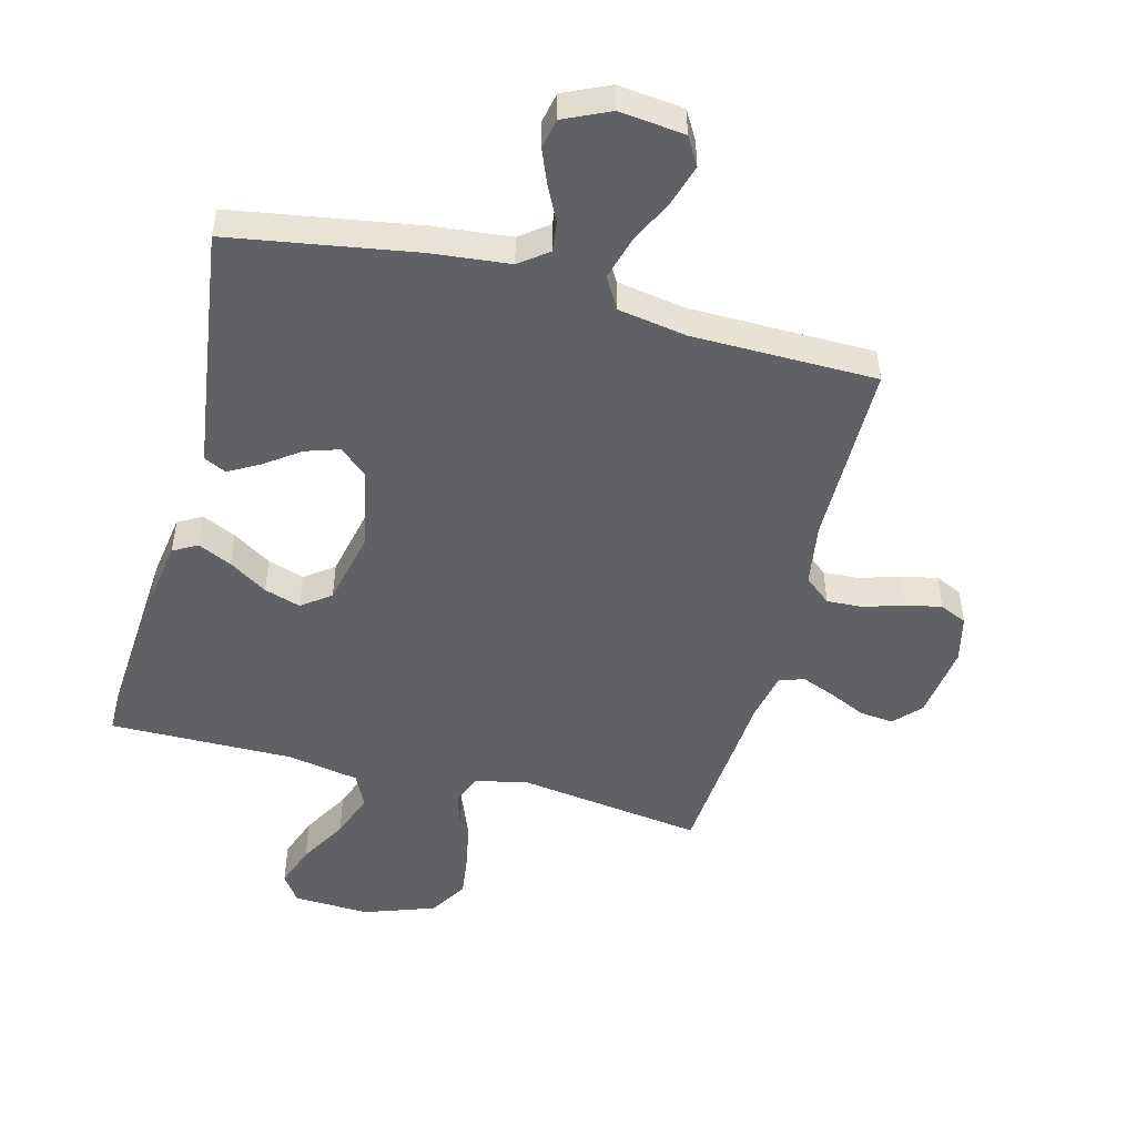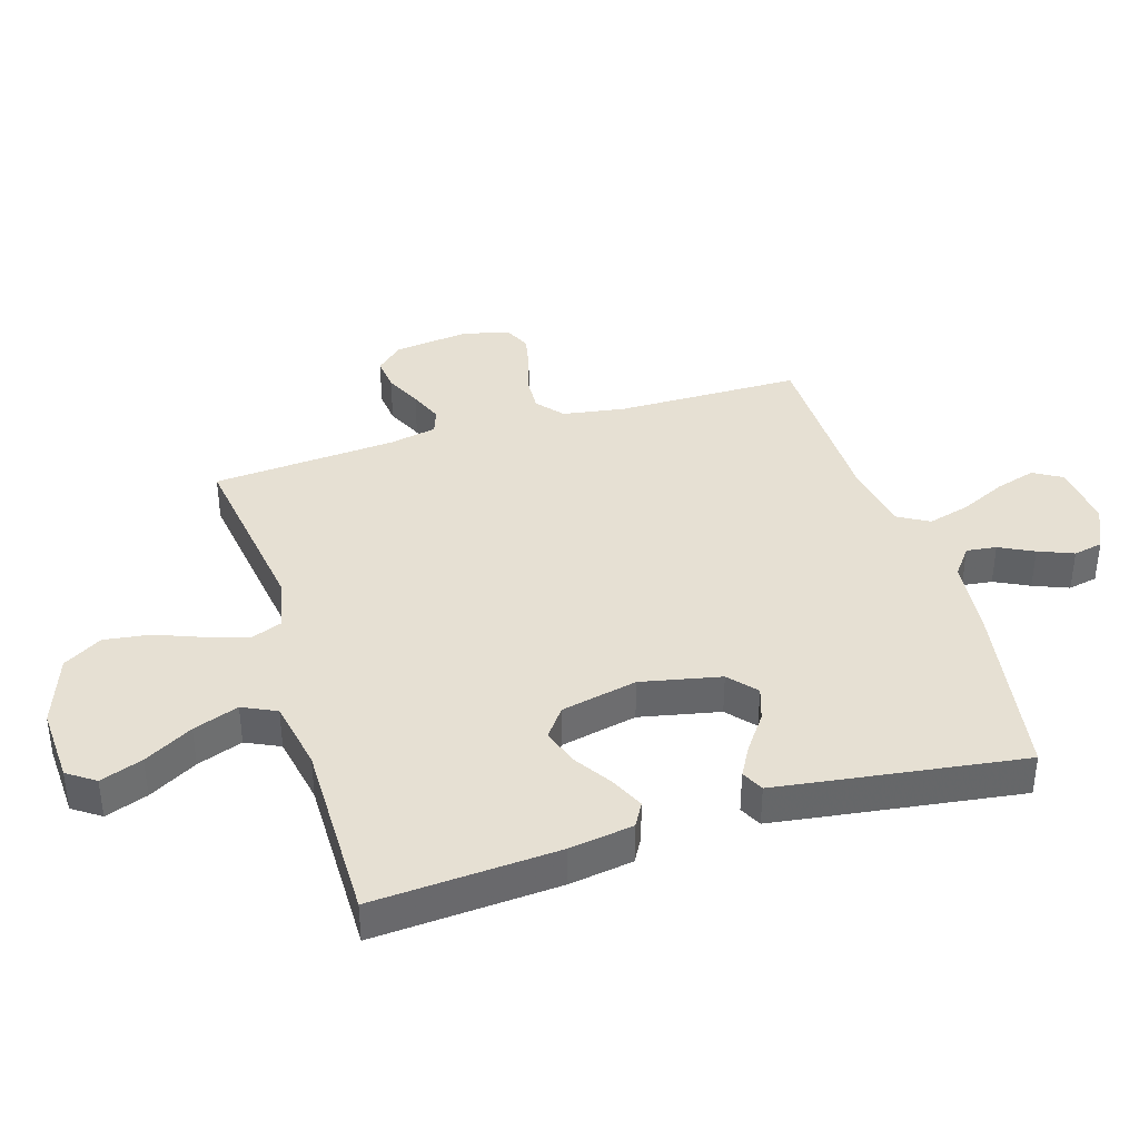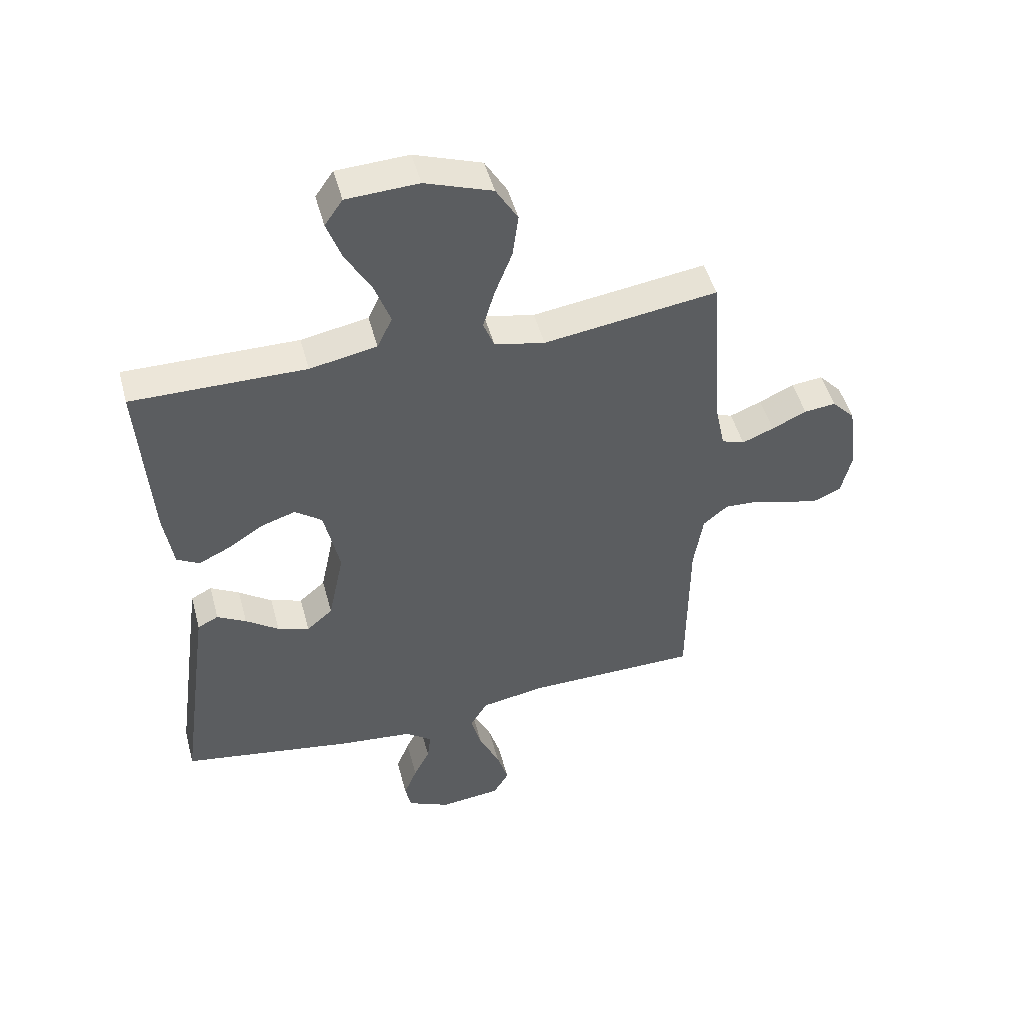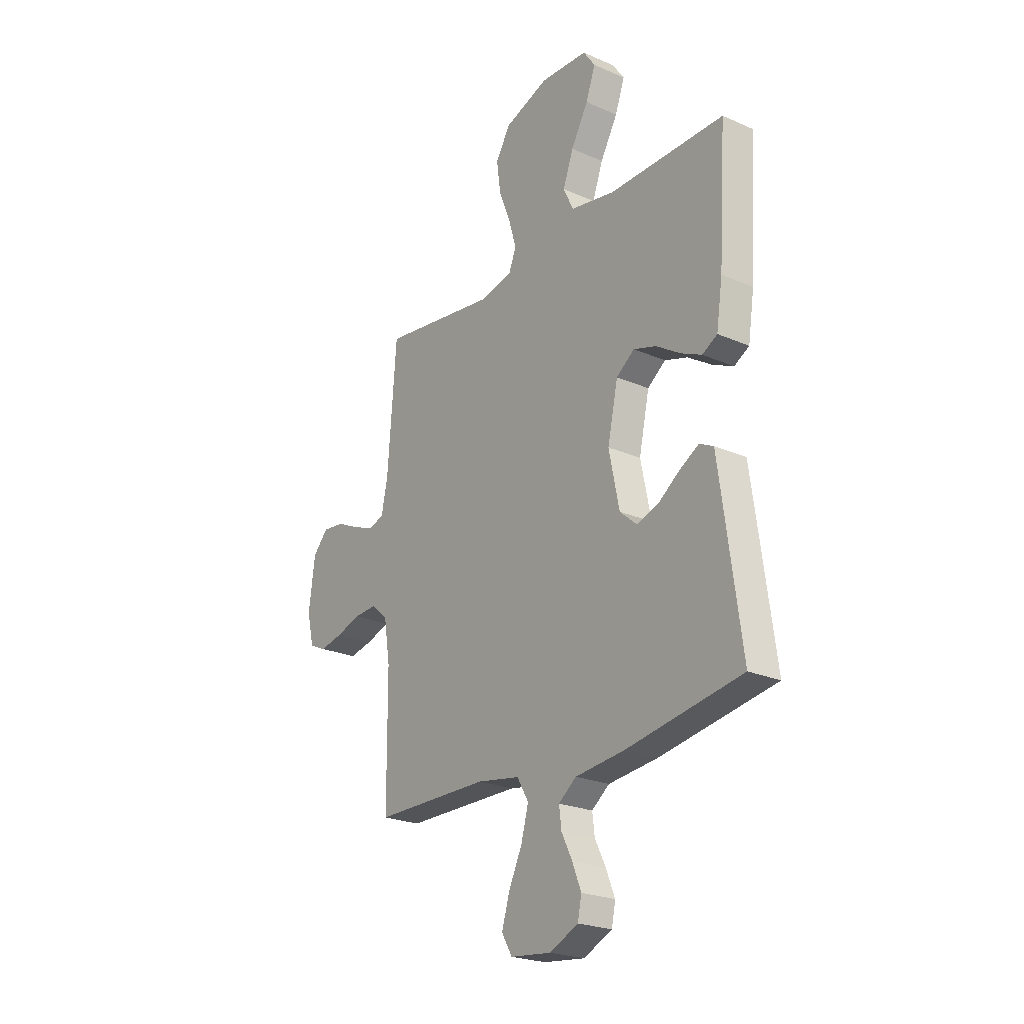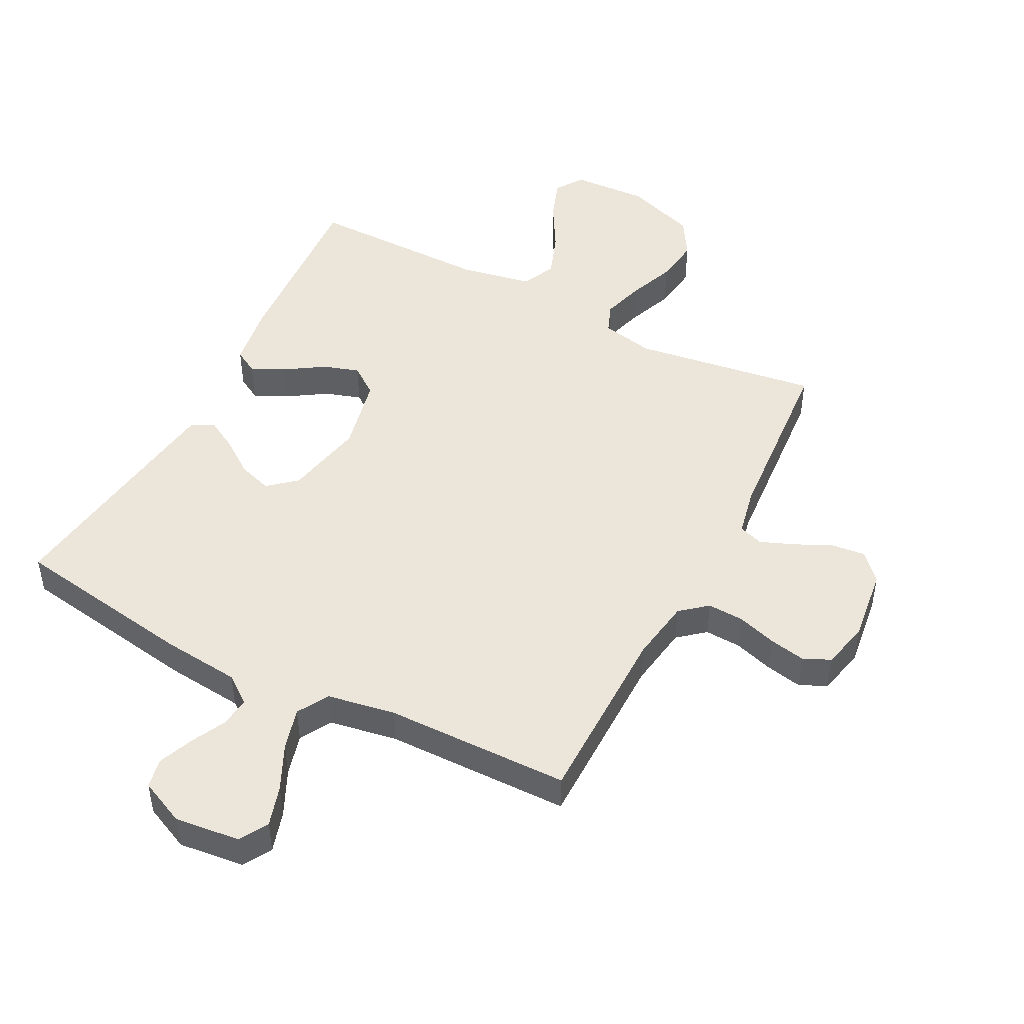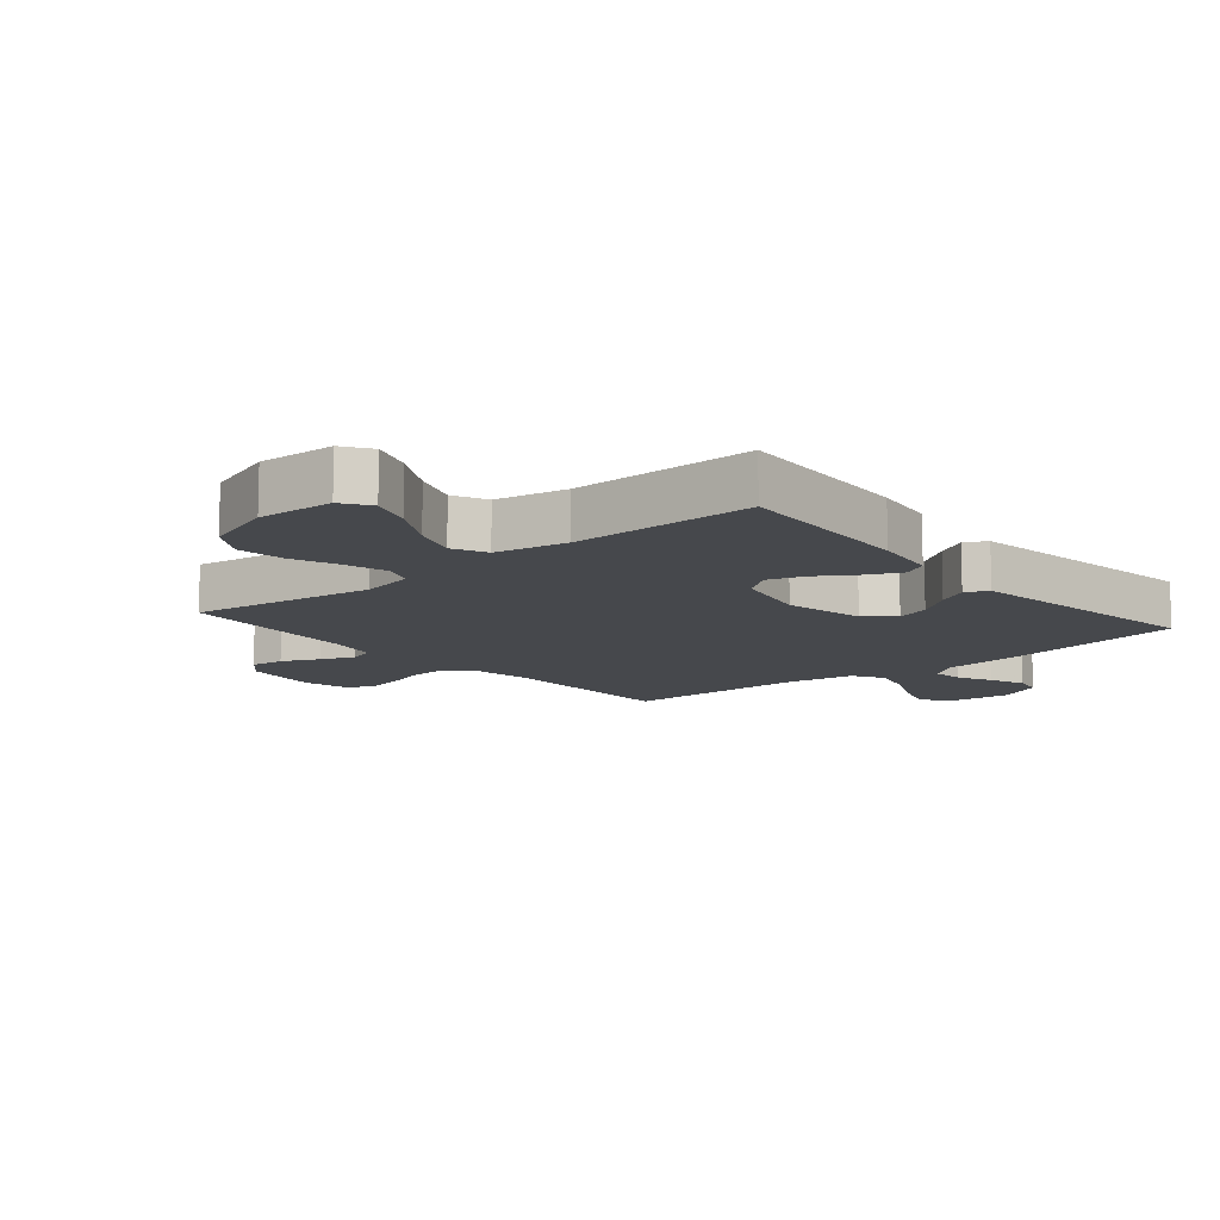
<metadata>
{"format":"obj","ext":"obj","renderer":"f3d","projection":"perspective","resolution":1024,"background":"white","views":[{"elev":-49.1,"azim":165.4,"up":"+Y"},{"elev":38.5,"azim":73.0,"up":"+Y"},{"elev":48.6,"azim":165.1,"up":"+Z"},{"elev":-23.6,"azim":53.7,"up":"+Z"},{"elev":47.5,"azim":-152.7,"up":"+Y"},{"elev":-11.4,"azim":40.2,"up":"+Y"}]}
</metadata>
<code>
v -0.5 0.07 0.5
v -0.2 0.07 0.457
v -0.113 0.07 0.475
v -0.094 0.07 0.524
v -0.114 0.07 0.592
v -0.144 0.07 0.669
v -0.154 0.07 0.744
v -0.116 0.07 0.807
v 0 0.07 0.848
v 0.124 0.07 0.842
v 0.155 0.07 0.797
v 0.13 0.07 0.728
v 0.085 0.07 0.649
v 0.058 0.07 0.575
v 0.084 0.07 0.52
v 0.2 0.07 0.498
v 0.5 0.07 0.5
v 0.48 0.07 0.2
v 0.464 0.07 0.096
v 0.425 0.07 0.074
v 0.37 0.07 0.1
v 0.308 0.07 0.14
v 0.249 0.07 0.159
v 0.202 0.07 0.124
v 0.175 0.07 0
v 0.202 0.07 -0.13
v 0.247 0.07 -0.169
v 0.302 0.07 -0.151
v 0.359 0.07 -0.11
v 0.409 0.07 -0.082
v 0.445 0.07 -0.1
v 0.459 0.07 -0.2
v 0.5 0.07 -0.5
v 0.2 0.07 -0.549
v 0.073 0.07 -0.562
v 0.027 0.07 -0.597
v 0.033 0.07 -0.646
v 0.061 0.07 -0.702
v 0.084 0.07 -0.759
v 0.074 0.07 -0.807
v 0 0.07 -0.841
v -0.106 0.07 -0.829
v -0.133 0.07 -0.783
v -0.113 0.07 -0.717
v -0.078 0.07 -0.643
v -0.059 0.07 -0.574
v -0.089 0.07 -0.523
v -0.2 0.07 -0.504
v -0.5 0.07 -0.5
v -0.502 0.07 -0.2
v -0.518 0.07 -0.098
v -0.561 0.07 -0.062
v -0.62 0.07 -0.065
v -0.684 0.07 -0.085
v -0.743 0.07 -0.097
v -0.787 0.07 -0.077
v -0.805 0.07 0
v -0.789 0.07 0.122
v -0.749 0.07 0.165
v -0.694 0.07 0.159
v -0.634 0.07 0.131
v -0.579 0.07 0.109
v -0.539 0.07 0.123
v -0.523 0.07 0.2
v -0.5 0 0.5
v -0.2 0 0.457
v -0.113 0 0.475
v -0.094 0 0.524
v -0.114 0 0.592
v -0.144 0 0.669
v -0.154 0 0.744
v -0.116 0 0.807
v 0 0 0.848
v 0.124 0 0.842
v 0.155 0 0.797
v 0.13 0 0.728
v 0.085 0 0.649
v 0.058 0 0.575
v 0.084 0 0.52
v 0.2 0 0.498
v 0.5 0 0.5
v 0.48 0 0.2
v 0.464 0 0.096
v 0.425 0 0.074
v 0.37 0 0.1
v 0.308 0 0.14
v 0.249 0 0.159
v 0.202 0 0.124
v 0.175 0 0
v 0.202 0 -0.13
v 0.247 0 -0.169
v 0.302 0 -0.151
v 0.359 0 -0.11
v 0.409 0 -0.082
v 0.445 0 -0.1
v 0.459 0 -0.2
v 0.5 0 -0.5
v 0.2 0 -0.549
v 0.073 0 -0.562
v 0.027 0 -0.597
v 0.033 0 -0.646
v 0.061 0 -0.702
v 0.084 0 -0.759
v 0.074 0 -0.807
v 0 0 -0.841
v -0.106 0 -0.829
v -0.133 0 -0.783
v -0.113 0 -0.717
v -0.078 0 -0.643
v -0.059 0 -0.574
v -0.089 0 -0.523
v -0.2 0 -0.504
v -0.5 0 -0.5
v -0.502 0 -0.2
v -0.518 0 -0.098
v -0.561 0 -0.062
v -0.62 0 -0.065
v -0.684 0 -0.085
v -0.743 0 -0.097
v -0.787 0 -0.077
v -0.805 0 0
v -0.789 0 0.122
v -0.749 0 0.165
v -0.694 0 0.159
v -0.634 0 0.131
v -0.579 0 0.109
v -0.539 0 0.123
v -0.523 0 0.2
f 59 60 61
f 58 59 61
f 57 58 61
f 56 57 61
f 55 56 61
f 54 55 61
f 53 54 61
f 52 53 61 62
f 51 52 62 63
f 48 49 50
f 51 63 64
f 50 51 64
f 48 50 64
f 47 48 64
f 43 44 45
f 42 43 45
f 41 42 45
f 40 41 45
f 39 40 45
f 38 39 45
f 37 38 45
f 36 37 45 46
f 35 36 46 47
f 34 35 47
f 33 34 47
f 32 33 47
f 31 32 47
f 30 31 47
f 29 30 47
f 28 29 47
f 20 21 22
f 19 20 22
f 18 19 22
f 17 18 22
f 16 17 22
f 15 16 22 23
f 14 15 23 24
f 11 12 13
f 10 11 13
f 9 10 13
f 8 9 13
f 7 8 13
f 6 7 13
f 5 6 13
f 4 5 13 14
f 14 24 25
f 4 14 25
f 3 4 25
f 64 1 2
f 3 25 26
f 2 3 26
f 64 2 26
f 47 64 26
f 27 28 47
f 26 27 47
f 125 124 123
f 125 123 122
f 125 122 121
f 125 121 120
f 125 120 119
f 125 119 118
f 125 118 117
f 126 125 117 116
f 127 126 116 115
f 114 113 112
f 128 127 115
f 128 115 114
f 128 114 112
f 128 112 111
f 109 108 107
f 109 107 106
f 109 106 105
f 109 105 104
f 109 104 103
f 109 103 102
f 109 102 101
f 110 109 101 100
f 111 110 100 99
f 111 99 98
f 111 98 97
f 111 97 96
f 111 96 95
f 111 95 94
f 111 94 93
f 111 93 92
f 86 85 84
f 86 84 83
f 86 83 82
f 86 82 81
f 86 81 80
f 87 86 80 79
f 88 87 79 78
f 77 76 75
f 77 75 74
f 77 74 73
f 77 73 72
f 77 72 71
f 77 71 70
f 77 70 69
f 78 77 69 68
f 89 88 78
f 89 78 68
f 89 68 67
f 66 65 128
f 90 89 67
f 90 67 66
f 90 66 128
f 90 128 111
f 111 92 91
f 111 91 90
f 1 65 66 2
f 2 66 67 3
f 3 67 68 4
f 4 68 69 5
f 5 69 70 6
f 6 70 71 7
f 7 71 72 8
f 8 72 73 9
f 9 73 74 10
f 10 74 75 11
f 11 75 76 12
f 12 76 77 13
f 13 77 78 14
f 14 78 79 15
f 15 79 80 16
f 16 80 81 17
f 17 81 82 18
f 18 82 83 19
f 19 83 84 20
f 20 84 85 21
f 21 85 86 22
f 22 86 87 23
f 23 87 88 24
f 24 88 89 25
f 25 89 90 26
f 26 90 91 27
f 27 91 92 28
f 28 92 93 29
f 29 93 94 30
f 30 94 95 31
f 31 95 96 32
f 32 96 97 33
f 33 97 98 34
f 34 98 99 35
f 35 99 100 36
f 36 100 101 37
f 37 101 102 38
f 38 102 103 39
f 39 103 104 40
f 40 104 105 41
f 41 105 106 42
f 42 106 107 43
f 43 107 108 44
f 44 108 109 45
f 45 109 110 46
f 46 110 111 47
f 47 111 112 48
f 48 112 113 49
f 49 113 114 50
f 50 114 115 51
f 51 115 116 52
f 52 116 117 53
f 53 117 118 54
f 54 118 119 55
f 55 119 120 56
f 56 120 121 57
f 57 121 122 58
f 58 122 123 59
f 59 123 124 60
f 60 124 125 61
f 61 125 126 62
f 62 126 127 63
f 63 127 128 64
f 64 128 65 1

</code>
